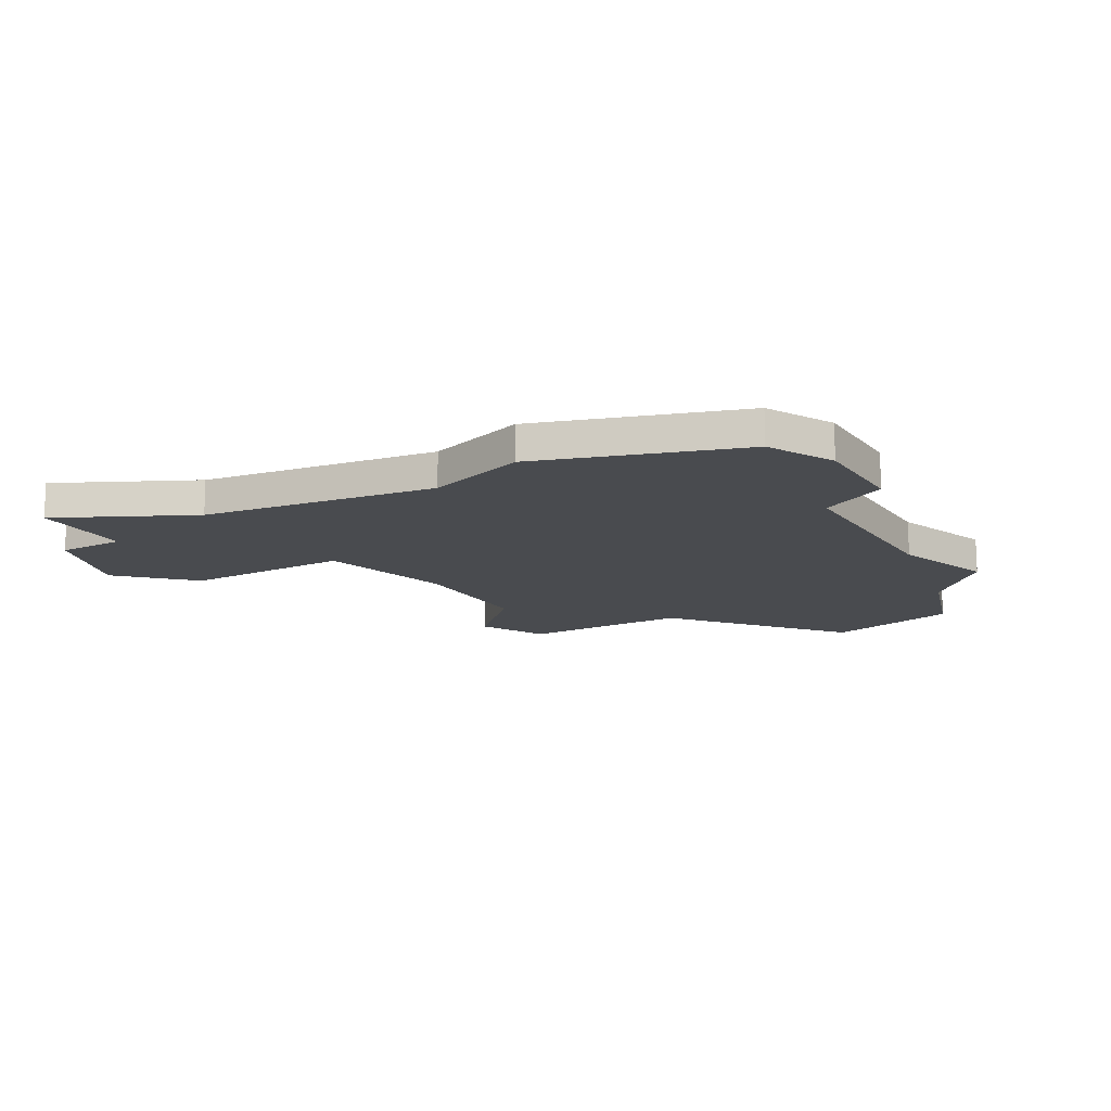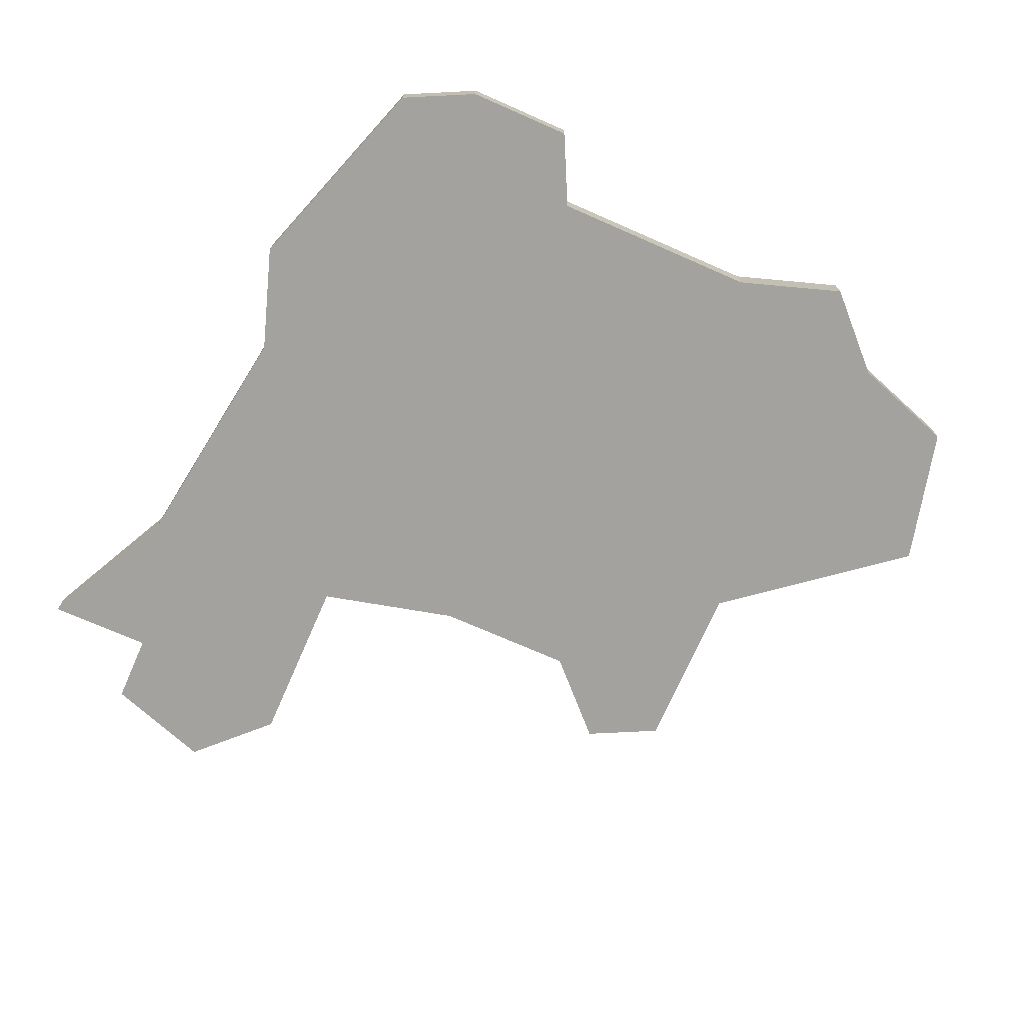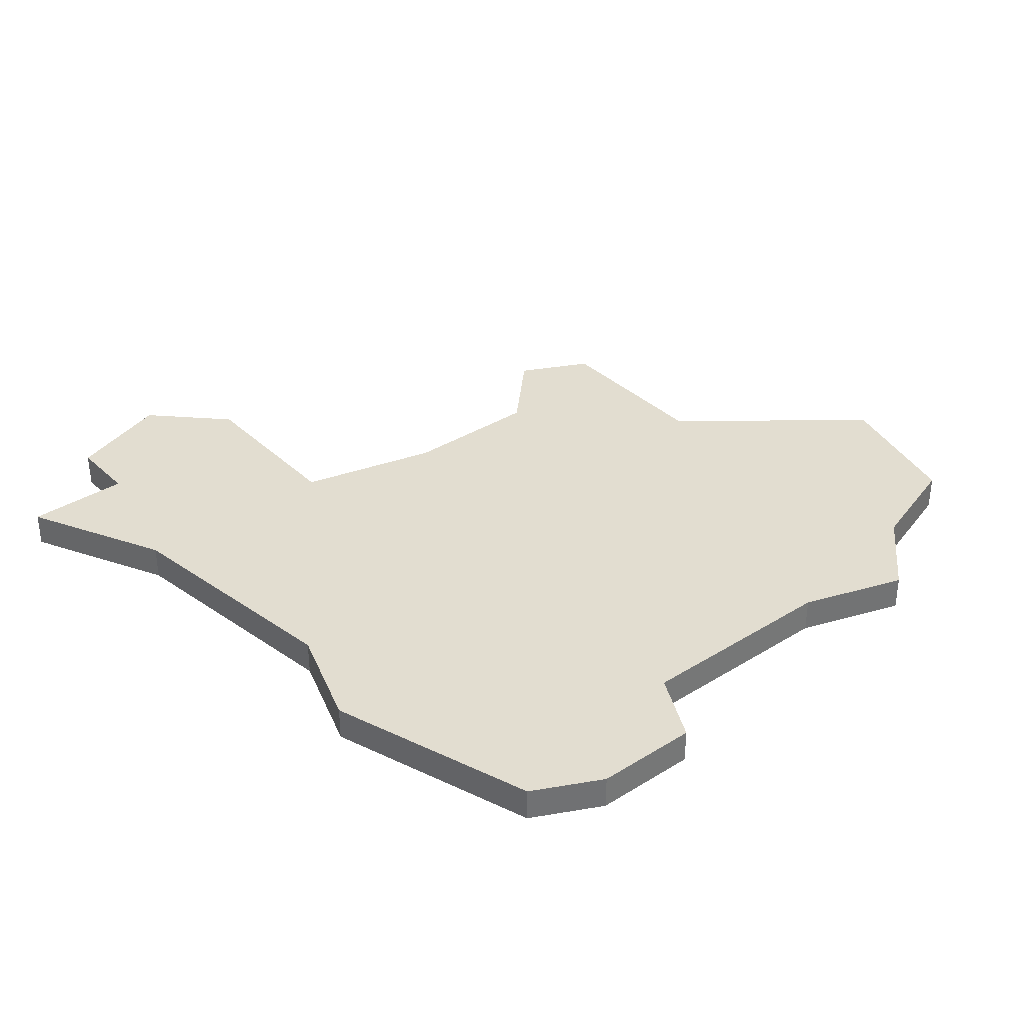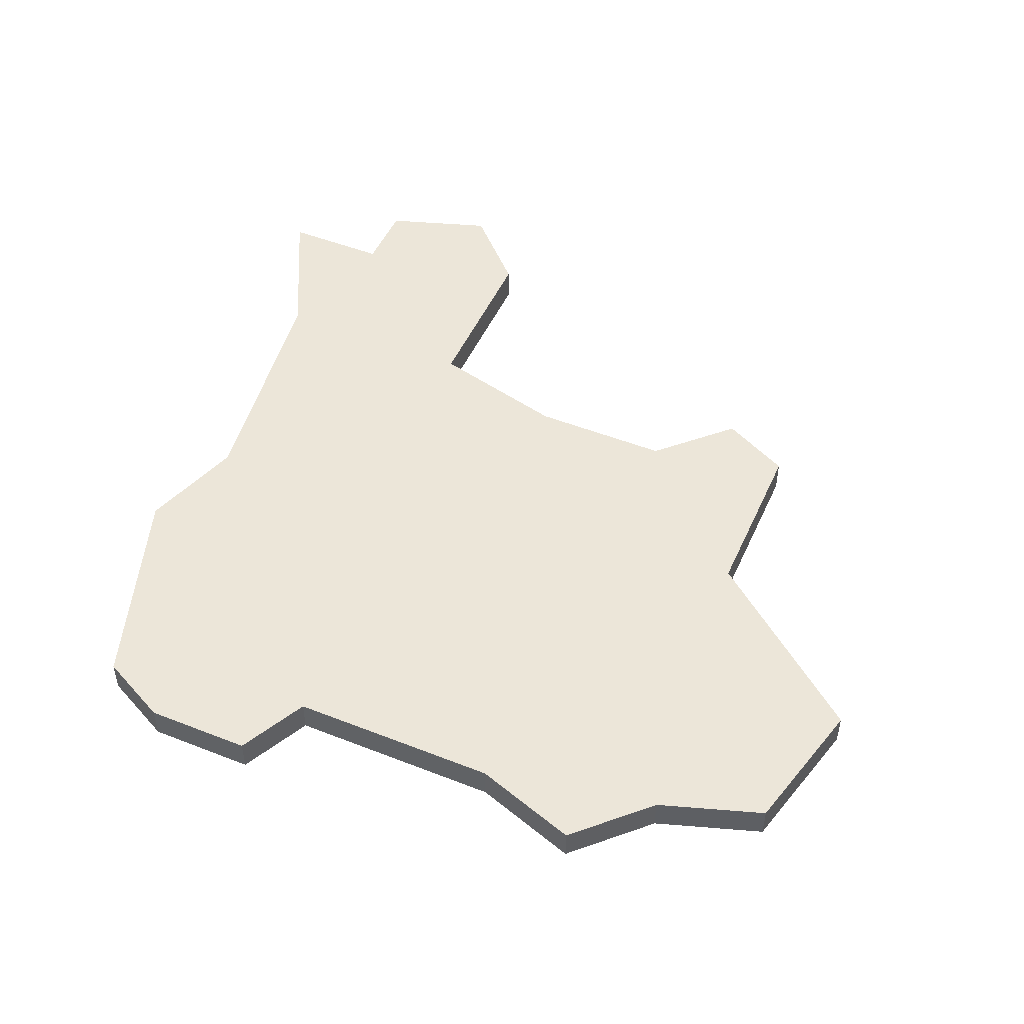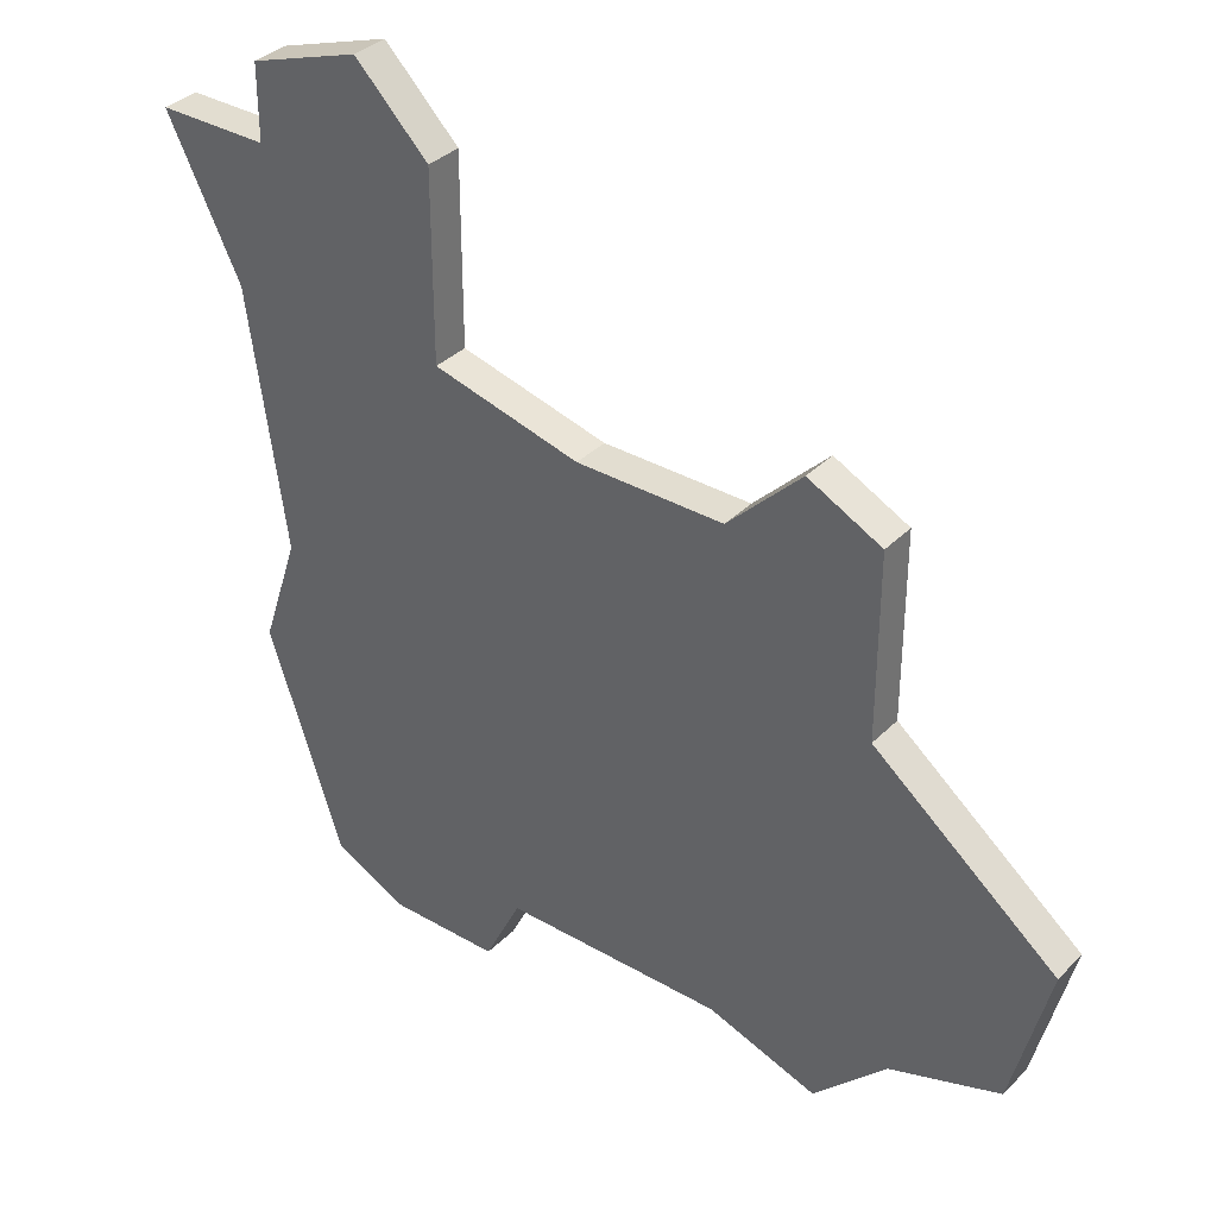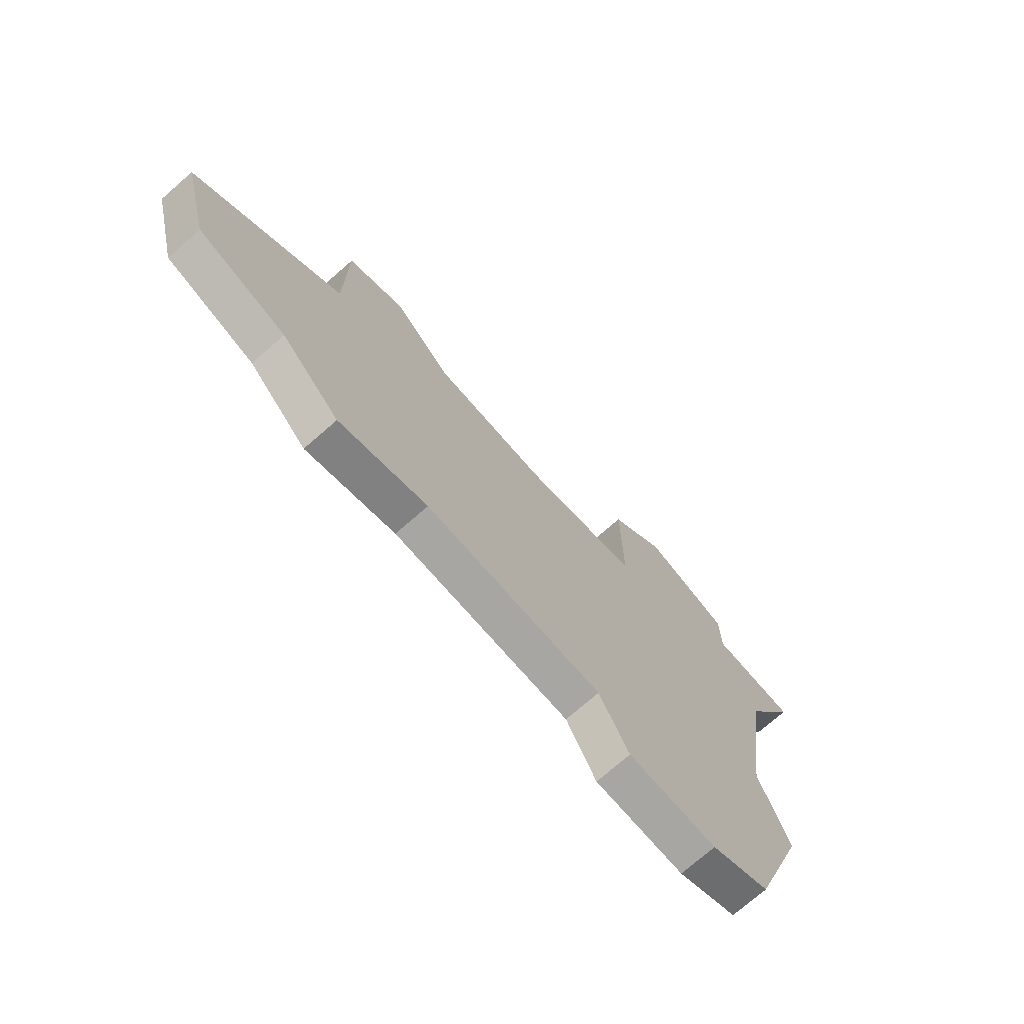
<metadata>
{"format":"obj","ext":"obj","renderer":"f3d","projection":"perspective","resolution":1024,"background":"white","views":[{"elev":-14.2,"azim":-59.5,"up":"+Z"},{"elev":-72.6,"azim":-23.7,"up":"+Z"},{"elev":35.2,"azim":-39.4,"up":"+Z"},{"elev":49.2,"azim":23.6,"up":"+Z"},{"elev":35.3,"azim":37.7,"up":"+Y"},{"elev":-74.2,"azim":131.0,"up":"+Y"}]}
</metadata>
<code>
v 3327 -1000 0
v 3327 -1000 1
v 3310 -1002 0
v 3310 -1002 1
v 3318 -987 0
v 3318 -987 1
v 3326 -991 0
v 3326 -991 1
v 3326 -986 0
v 3326 -986 1
v 3309 -993 0
v 3309 -993 1
v 3309 -980 0
v 3309 -980 1
v 3309 -982 0
v 3309 -982 1
v 3325 -1002 0
v 3325 -1002 1
v 3308 -986 0
v 3308 -986 1
v 3308 -996 0
v 3308 -996 1
v 3316 -1001 0
v 3316 -1001 1
v 3324 -985 0
v 3324 -985 1
v 3315 -1003 0
v 3315 -1003 1
v 3331 -995 0
v 3331 -995 1
v 3306 -982 0
v 3306 -982 1
v 3314 -986 0
v 3314 -986 1
v 3314 -981 0
v 3314 -981 1
v 3322 -1001 0
v 3322 -1001 1
v 3322 -987 0
v 3322 -987 1
v 3330 -999 0
v 3330 -999 1
v 3312 -1003 0
v 3312 -1003 1
v 3312 -979 0
v 3312 -979 1
f 23 21 11
f 21 23 3
f 33 11 19
f 11 33 5
f 15 19 31
f 45 15 13
f 45 35 15
f 33 15 35
f 15 33 19
f 3 23 43
f 37 23 5
f 11 5 23
f 1 37 7
f 37 1 17
f 41 1 29
f 7 5 39
f 9 39 25
f 37 5 7
f 39 9 7
f 7 29 1
f 27 43 23
f 12 22 24
f 4 24 22
f 20 12 34
f 6 34 12
f 32 20 16
f 14 16 46
f 16 36 46
f 36 16 34
f 20 34 16
f 44 24 4
f 6 24 38
f 24 6 12
f 8 38 2
f 18 2 38
f 30 2 42
f 40 6 8
f 26 40 10
f 8 6 38
f 8 10 40
f 2 30 8
f 24 44 28
f 14 46 13
f 13 46 45
f 16 14 15
f 15 14 13
f 32 16 31
f 31 16 15
f 20 32 19
f 19 32 31
f 12 20 11
f 11 20 19
f 22 12 21
f 21 12 11
f 4 22 3
f 3 22 21
f 44 4 43
f 43 4 3
f 28 44 27
f 27 44 43
f 24 28 23
f 23 28 27
f 38 24 37
f 37 24 23
f 18 38 17
f 17 38 37
f 2 18 1
f 1 18 17
f 42 2 41
f 41 2 1
f 30 42 29
f 29 42 41
f 8 30 7
f 7 30 29
f 10 8 9
f 9 8 7
f 26 10 25
f 25 10 9
f 40 26 39
f 39 26 25
f 6 40 5
f 5 40 39
f 34 6 33
f 33 6 5
f 46 36 45
f 45 36 35
f 36 34 35
f 35 34 33

</code>
